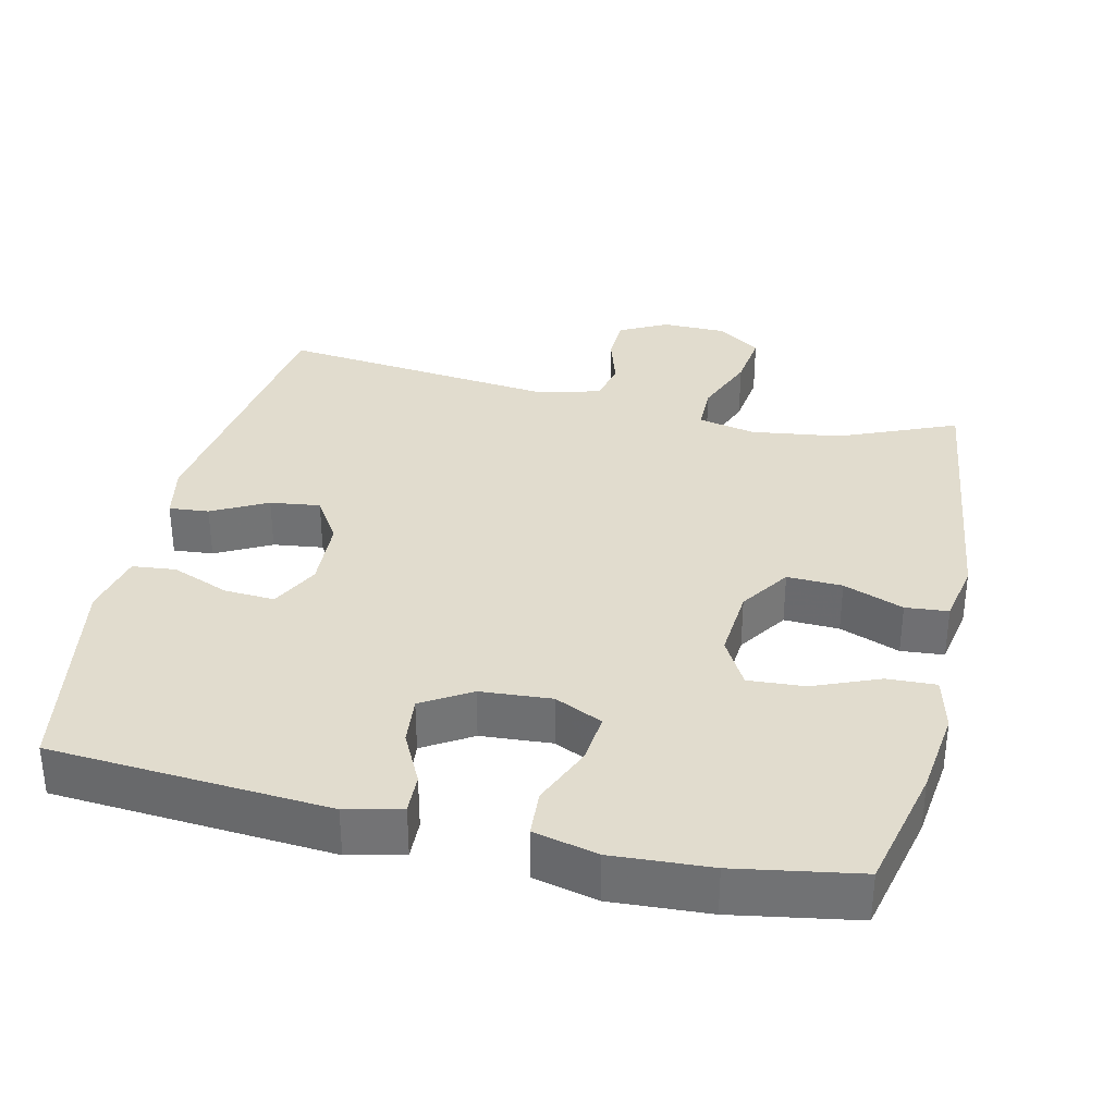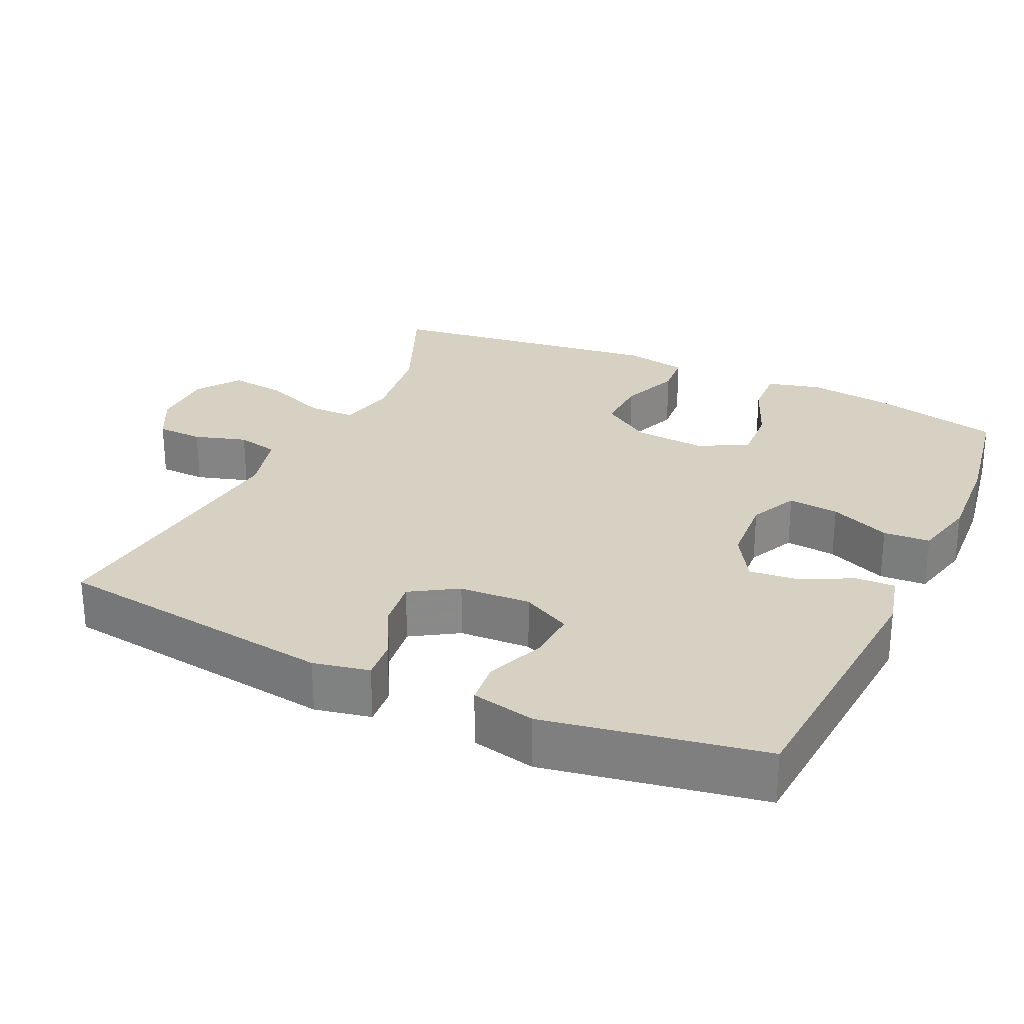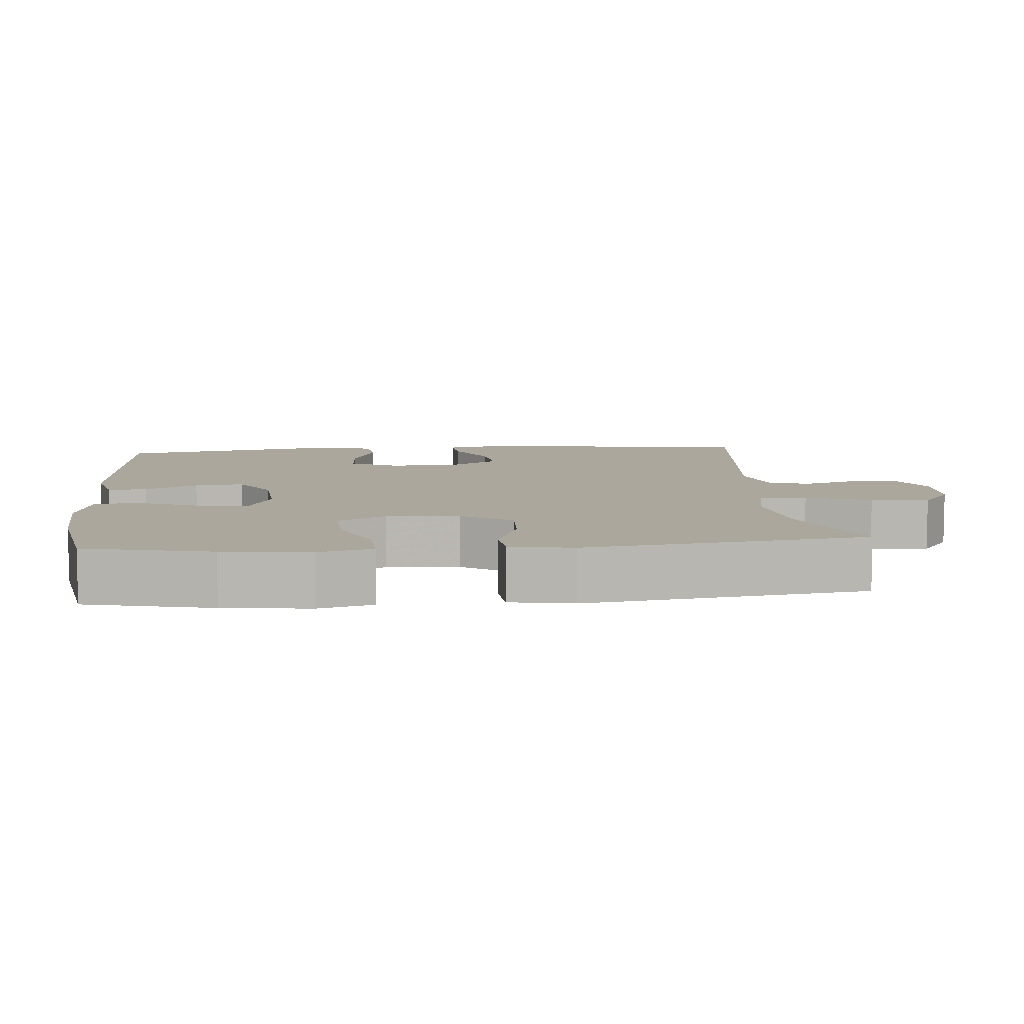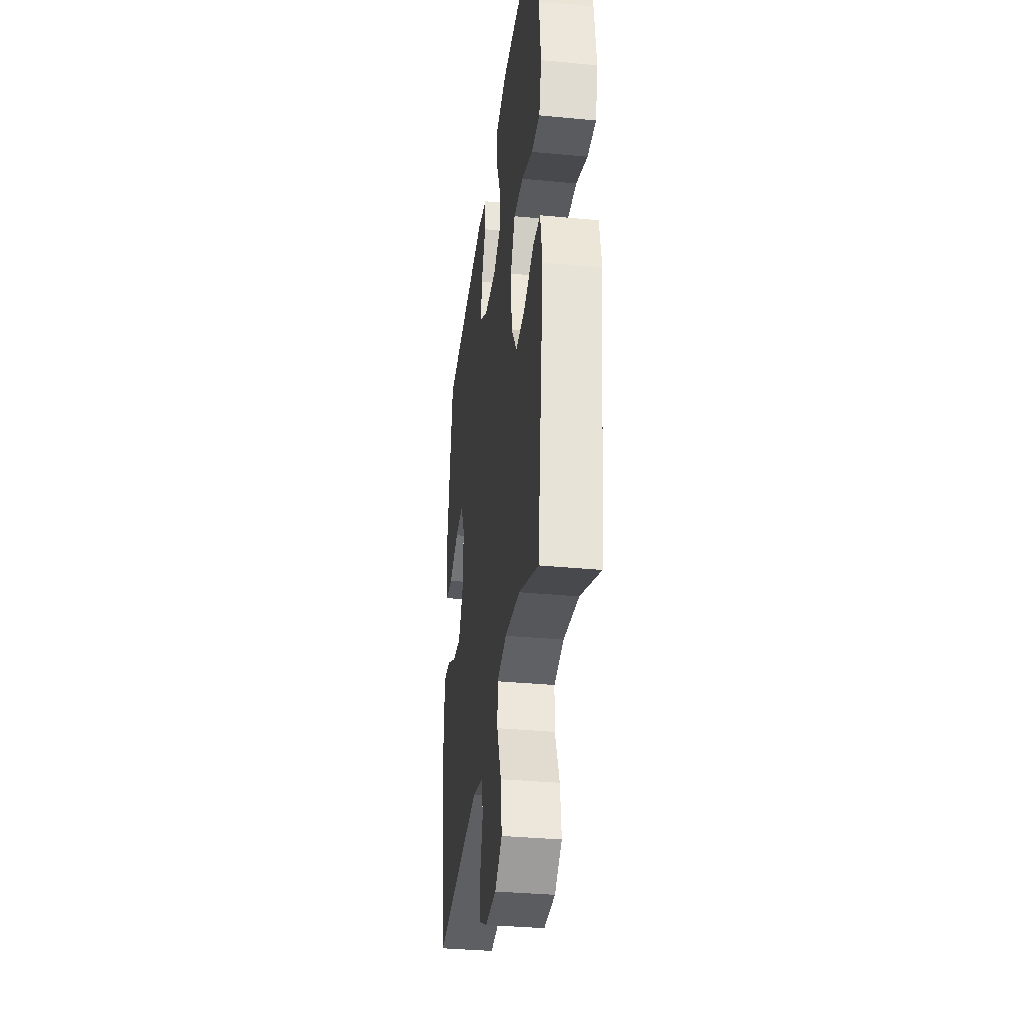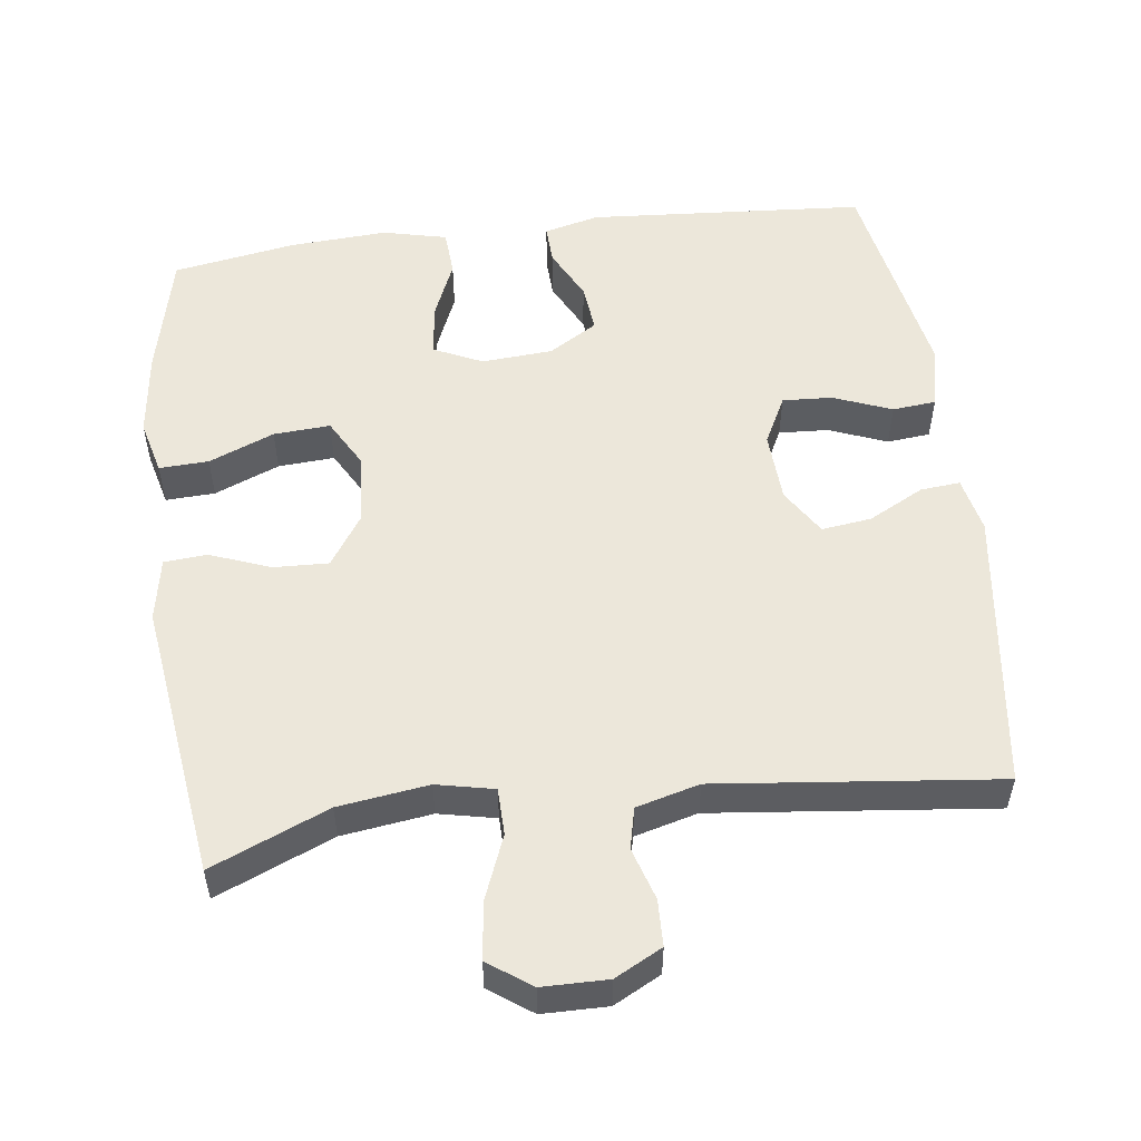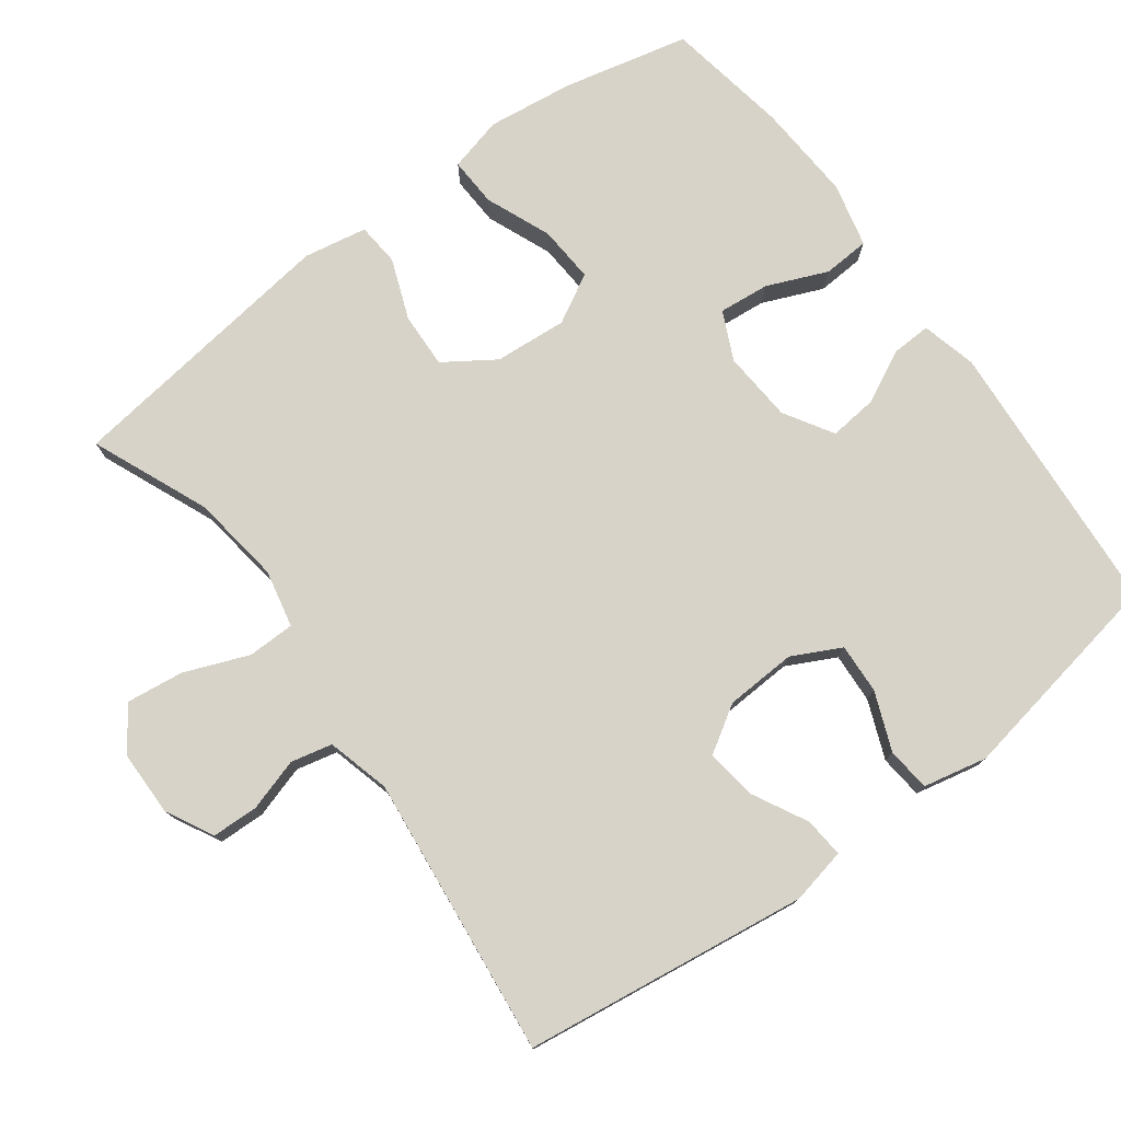
<metadata>
{"format":"obj","ext":"obj","renderer":"f3d","projection":"perspective","resolution":1024,"background":"white","views":[{"elev":34.1,"azim":13.0,"up":"+Y"},{"elev":27.1,"azim":-65.0,"up":"+Y"},{"elev":8.3,"azim":84.7,"up":"+Y"},{"elev":-34.6,"azim":82.7,"up":"+Z"},{"elev":53.4,"azim":172.6,"up":"+Y"},{"elev":76.8,"azim":-126.5,"up":"+Y"}]}
</metadata>
<code>
v -0.5 0.07 -0.5
v -0.553 0.07 -0.109
v -0.537 0.07 -0.032
v -0.482 0.07 -0.037
v -0.406 0.07 -0.077
v -0.337 0.07 -0.086
v -0.297 0.07 -0.022
v -0.292 0.07 0.076
v -0.326 0.07 0.143
v -0.395 0.07 0.139
v -0.475 0.07 0.107
v -0.535 0.07 0.113
v -0.554 0.07 0.201
v -0.5 0.07 0.5
v -0.117 0.07 0.528
v -0.041 0.07 0.509
v -0.043 0.07 0.455
v -0.079 0.07 0.383
v -0.086 0.07 0.316
v -0.019 0.07 0.275
v 0.079 0.07 0.268
v 0.145 0.07 0.299
v 0.138 0.07 0.369
v 0.103 0.07 0.452
v 0.107 0.07 0.516
v 0.195 0.07 0.537
v 0.33 0.07 0.529
v 0.5 0.07 0.5
v 0.54 0.07 0.327
v 0.555 0.07 0.208
v 0.536 0.07 0.133
v 0.468 0.07 0.136
v 0.378 0.07 0.173
v 0.3 0.07 0.178
v 0.263 0.07 0.111
v 0.271 0.07 0.011
v 0.317 0.07 -0.058
v 0.393 0.07 -0.055
v 0.476 0.07 -0.023
v 0.535 0.07 -0.028
v 0.551 0.07 -0.115
v 0.5 0.07 -0.5
v 0.339 0.07 -0.432
v 0.215 0.07 -0.415
v 0.136 0.07 -0.432
v 0.135 0.07 -0.497
v 0.17 0.07 -0.585
v 0.18 0.07 -0.664
v 0.121 0.07 -0.706
v 0.031 0.07 -0.707
v -0.034 0.07 -0.673
v -0.036 0.07 -0.609
v -0.014 0.07 -0.537
v -0.027 0.07 -0.48
v -0.114 0.07 -0.457
v -0.5 0 -0.5
v -0.553 0 -0.109
v -0.537 0 -0.032
v -0.482 0 -0.037
v -0.406 0 -0.077
v -0.337 0 -0.086
v -0.297 0 -0.022
v -0.292 0 0.076
v -0.326 0 0.143
v -0.395 0 0.139
v -0.475 0 0.107
v -0.535 0 0.113
v -0.554 0 0.201
v -0.5 0 0.5
v -0.117 0 0.528
v -0.041 0 0.509
v -0.043 0 0.455
v -0.079 0 0.383
v -0.086 0 0.316
v -0.019 0 0.275
v 0.079 0 0.268
v 0.145 0 0.299
v 0.138 0 0.369
v 0.103 0 0.452
v 0.107 0 0.516
v 0.195 0 0.537
v 0.33 0 0.529
v 0.5 0 0.5
v 0.54 0 0.327
v 0.555 0 0.208
v 0.536 0 0.133
v 0.468 0 0.136
v 0.378 0 0.173
v 0.3 0 0.178
v 0.263 0 0.111
v 0.271 0 0.011
v 0.317 0 -0.058
v 0.393 0 -0.055
v 0.476 0 -0.023
v 0.535 0 -0.028
v 0.551 0 -0.115
v 0.5 0 -0.5
v 0.339 0 -0.432
v 0.215 0 -0.415
v 0.136 0 -0.432
v 0.135 0 -0.497
v 0.17 0 -0.585
v 0.18 0 -0.664
v 0.121 0 -0.706
v 0.031 0 -0.707
v -0.034 0 -0.673
v -0.036 0 -0.609
v -0.014 0 -0.537
v -0.027 0 -0.48
v -0.114 0 -0.457
f 51 52 53
f 50 51 53
f 49 50 53
f 48 49 53
f 47 48 53
f 46 47 53
f 45 46 53 54
f 41 42 43
f 40 41 43
f 39 40 43
f 38 39 43
f 37 38 43 44
f 36 37 44 45
f 31 32 33
f 30 31 33
f 29 30 33
f 28 29 33
f 27 28 33
f 26 27 33
f 25 26 33
f 24 25 33
f 23 24 33
f 22 23 33 34
f 21 22 34 35
f 16 17 18
f 15 16 18
f 14 15 18
f 13 14 18
f 12 13 18
f 11 12 18
f 10 11 18
f 9 10 18 19
f 8 9 19 20
f 3 4 5
f 2 3 5
f 1 2 5
f 55 1 5
f 55 5 6
f 45 54 55
f 36 45 55
f 35 36 55
f 21 35 55
f 20 21 55
f 8 20 55
f 7 8 55
f 6 7 55
f 108 107 106
f 108 106 105
f 108 105 104
f 108 104 103
f 108 103 102
f 108 102 101
f 109 108 101 100
f 98 97 96
f 98 96 95
f 98 95 94
f 98 94 93
f 99 98 93 92
f 100 99 92 91
f 88 87 86
f 88 86 85
f 88 85 84
f 88 84 83
f 88 83 82
f 88 82 81
f 88 81 80
f 88 80 79
f 88 79 78
f 89 88 78 77
f 90 89 77 76
f 73 72 71
f 73 71 70
f 73 70 69
f 73 69 68
f 73 68 67
f 73 67 66
f 73 66 65
f 74 73 65 64
f 75 74 64 63
f 60 59 58
f 60 58 57
f 60 57 56
f 60 56 110
f 61 60 110
f 110 109 100
f 110 100 91
f 110 91 90
f 110 90 76
f 110 76 75
f 110 75 63
f 110 63 62
f 110 62 61
f 1 56 57 2
f 2 57 58 3
f 3 58 59 4
f 4 59 60 5
f 5 60 61 6
f 6 61 62 7
f 7 62 63 8
f 8 63 64 9
f 9 64 65 10
f 10 65 66 11
f 11 66 67 12
f 12 67 68 13
f 13 68 69 14
f 14 69 70 15
f 15 70 71 16
f 16 71 72 17
f 17 72 73 18
f 18 73 74 19
f 19 74 75 20
f 20 75 76 21
f 21 76 77 22
f 22 77 78 23
f 23 78 79 24
f 24 79 80 25
f 25 80 81 26
f 26 81 82 27
f 27 82 83 28
f 28 83 84 29
f 29 84 85 30
f 30 85 86 31
f 31 86 87 32
f 32 87 88 33
f 33 88 89 34
f 34 89 90 35
f 35 90 91 36
f 36 91 92 37
f 37 92 93 38
f 38 93 94 39
f 39 94 95 40
f 40 95 96 41
f 41 96 97 42
f 42 97 98 43
f 43 98 99 44
f 44 99 100 45
f 45 100 101 46
f 46 101 102 47
f 47 102 103 48
f 48 103 104 49
f 49 104 105 50
f 50 105 106 51
f 51 106 107 52
f 52 107 108 53
f 53 108 109 54
f 54 109 110 55
f 55 110 56 1

</code>
